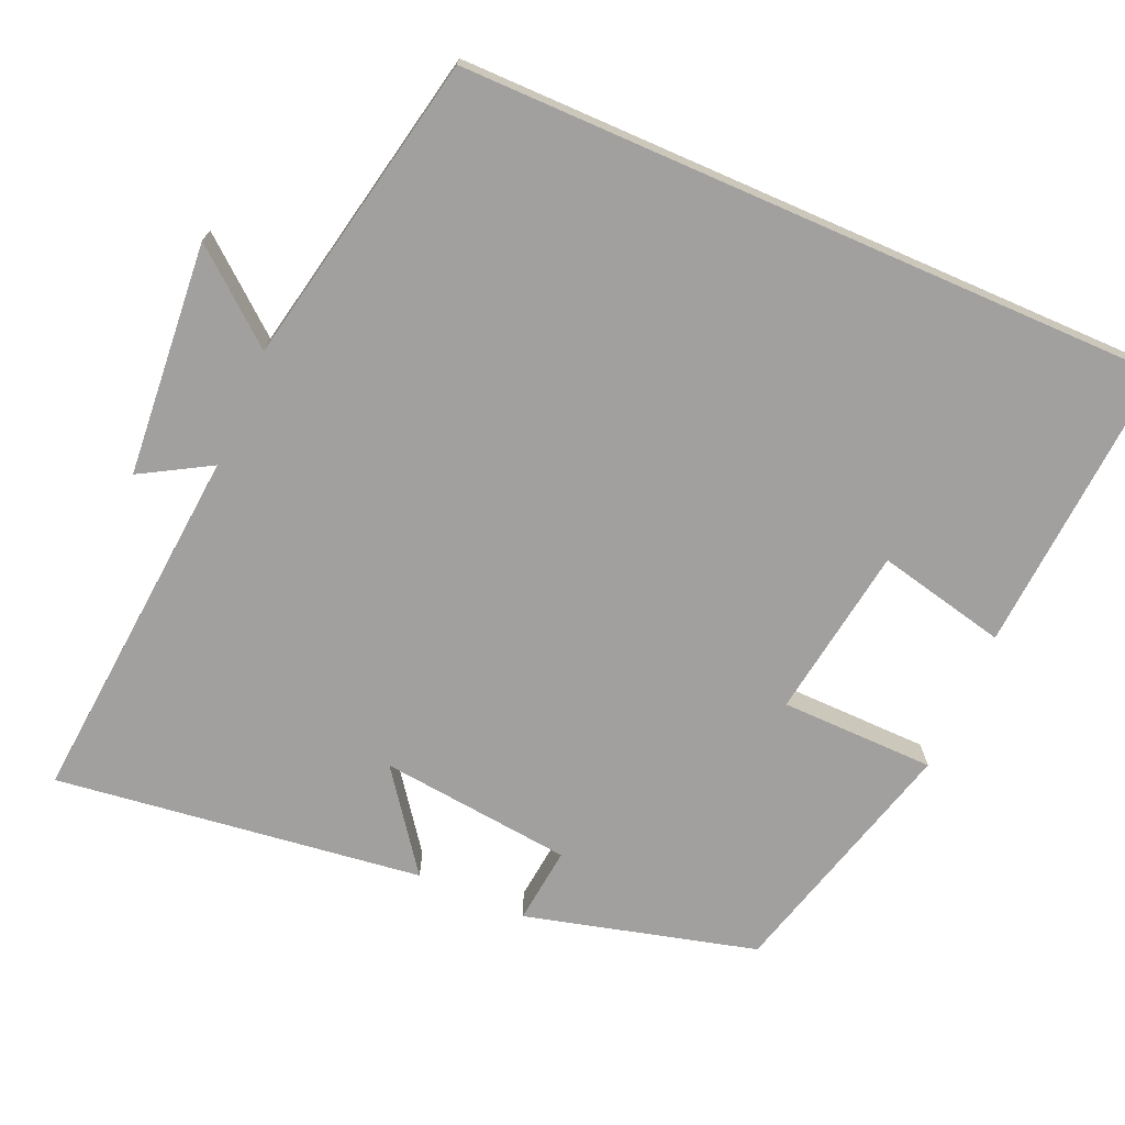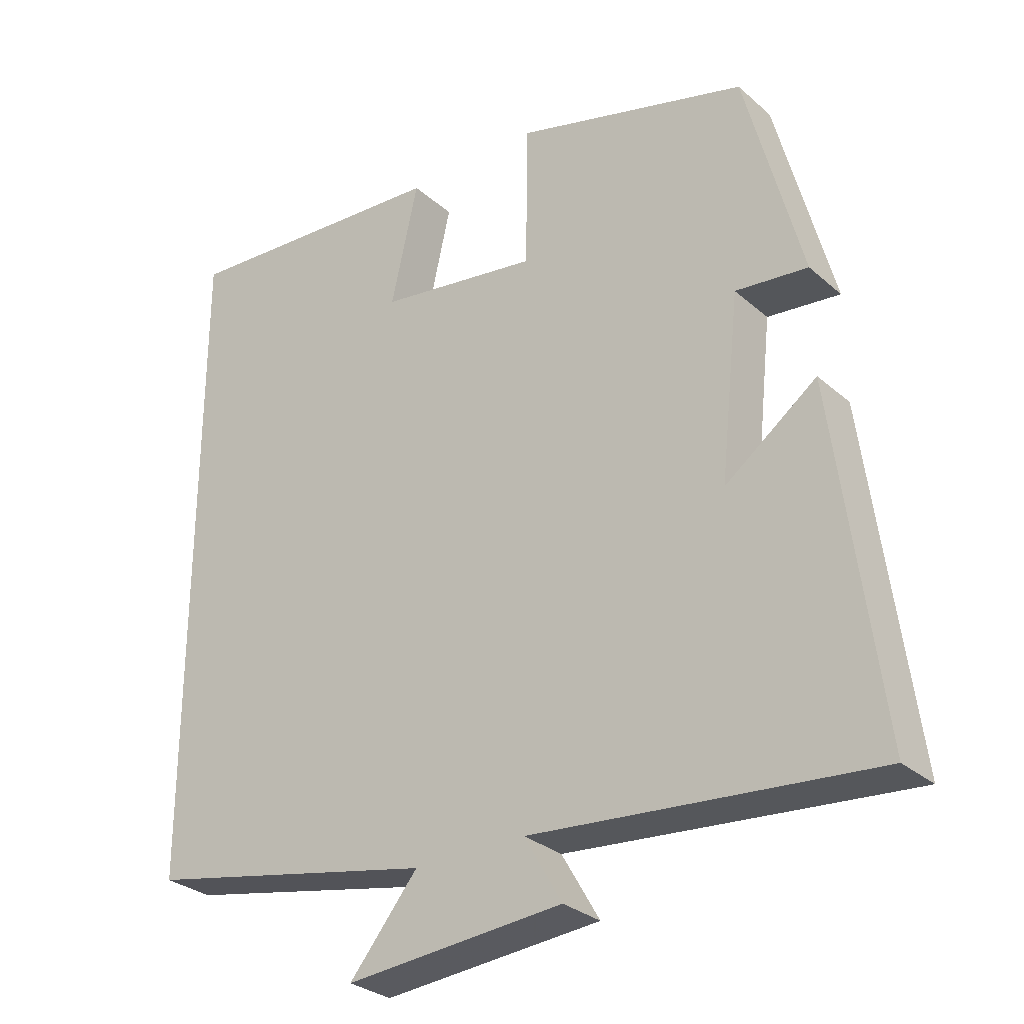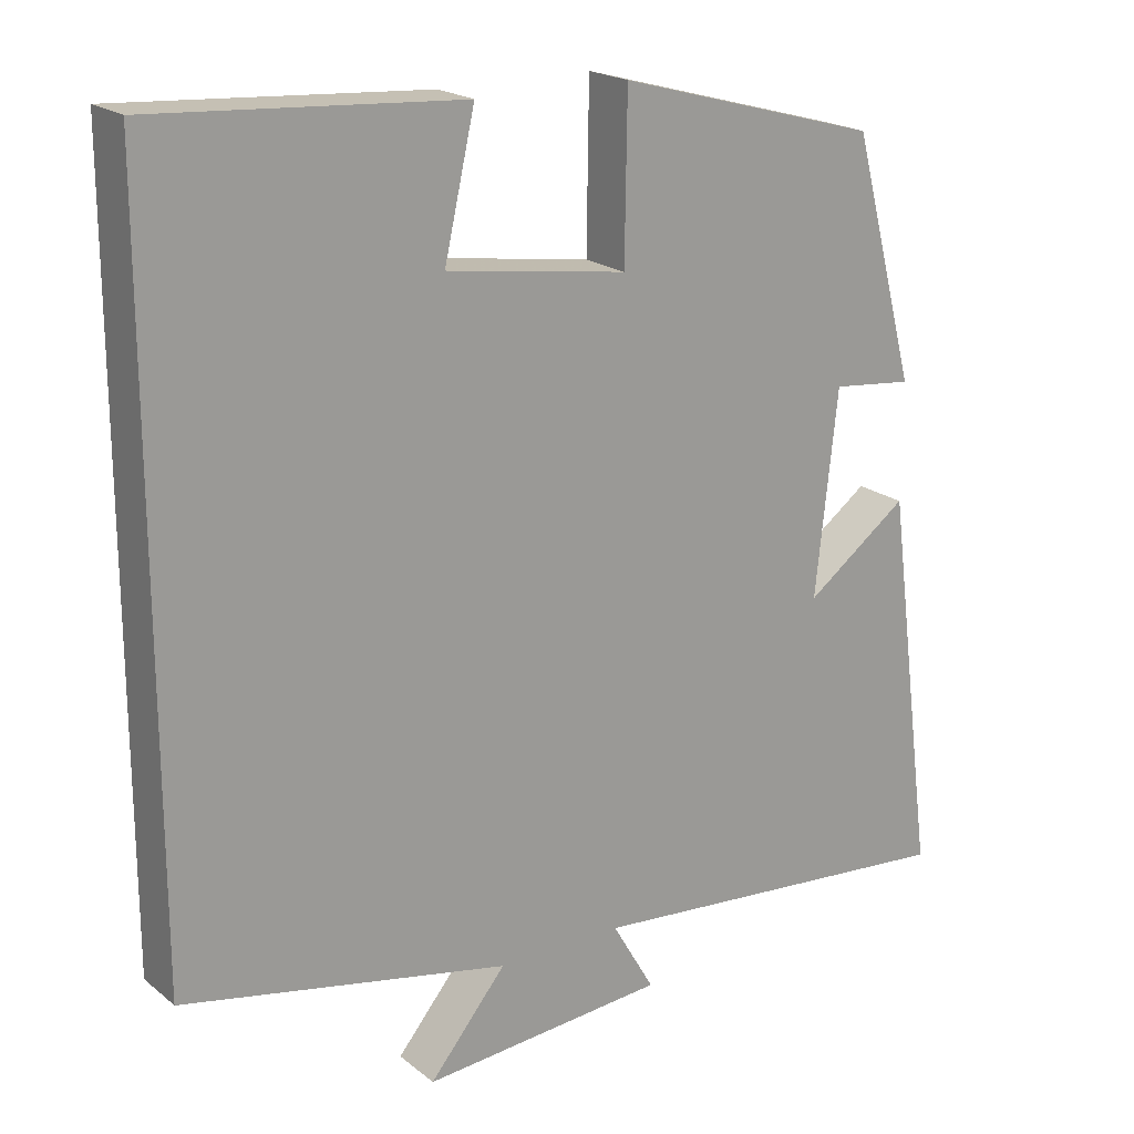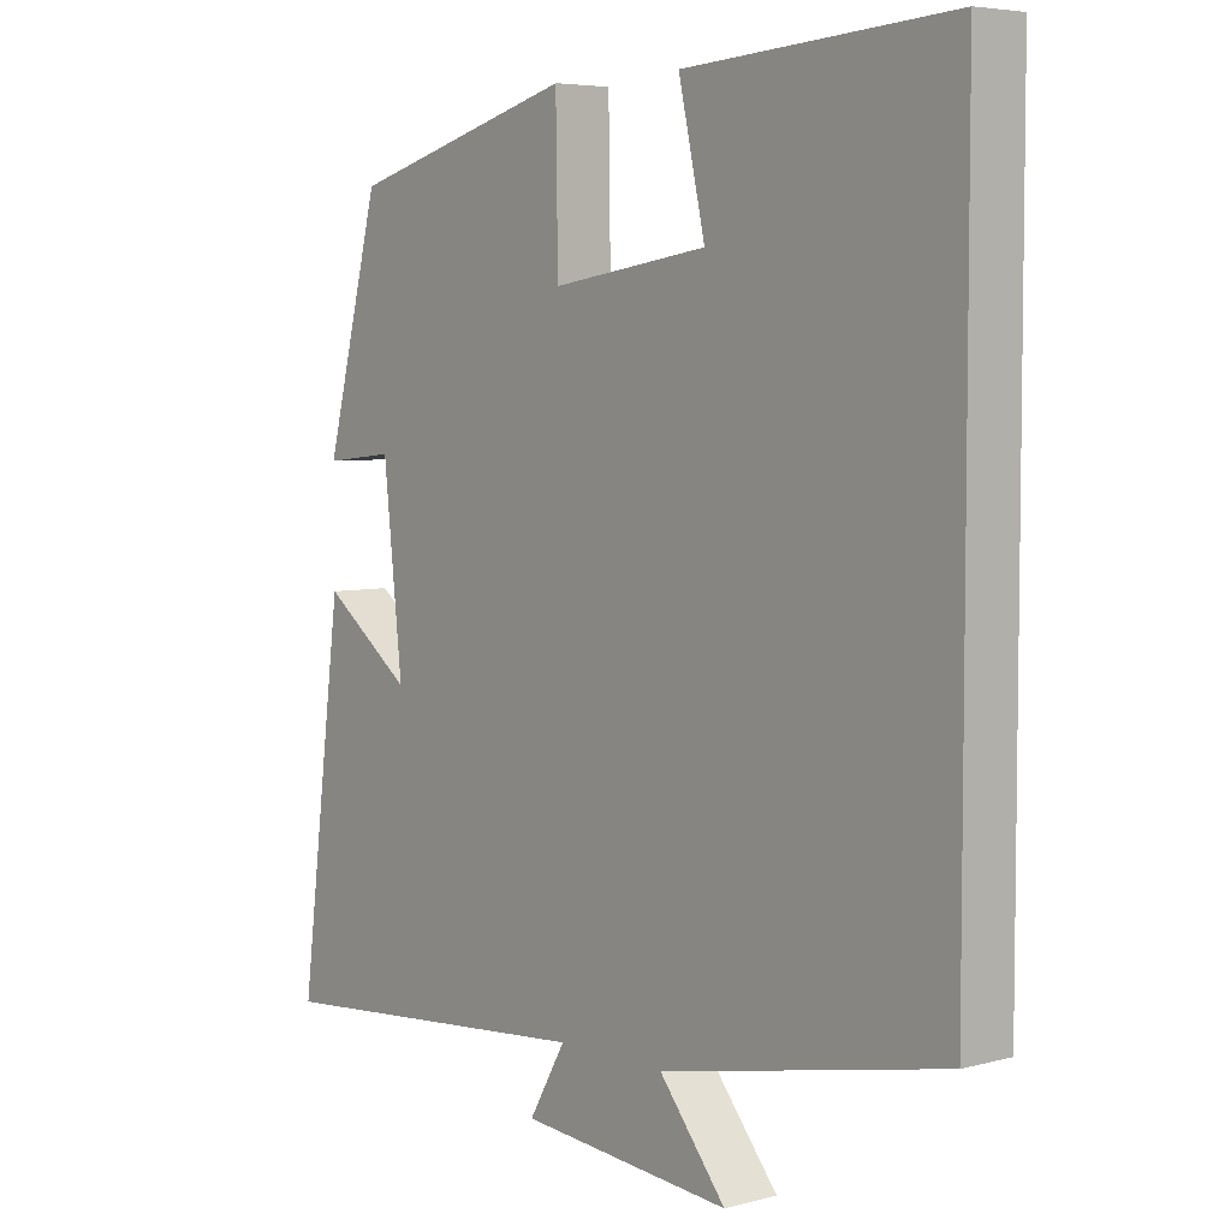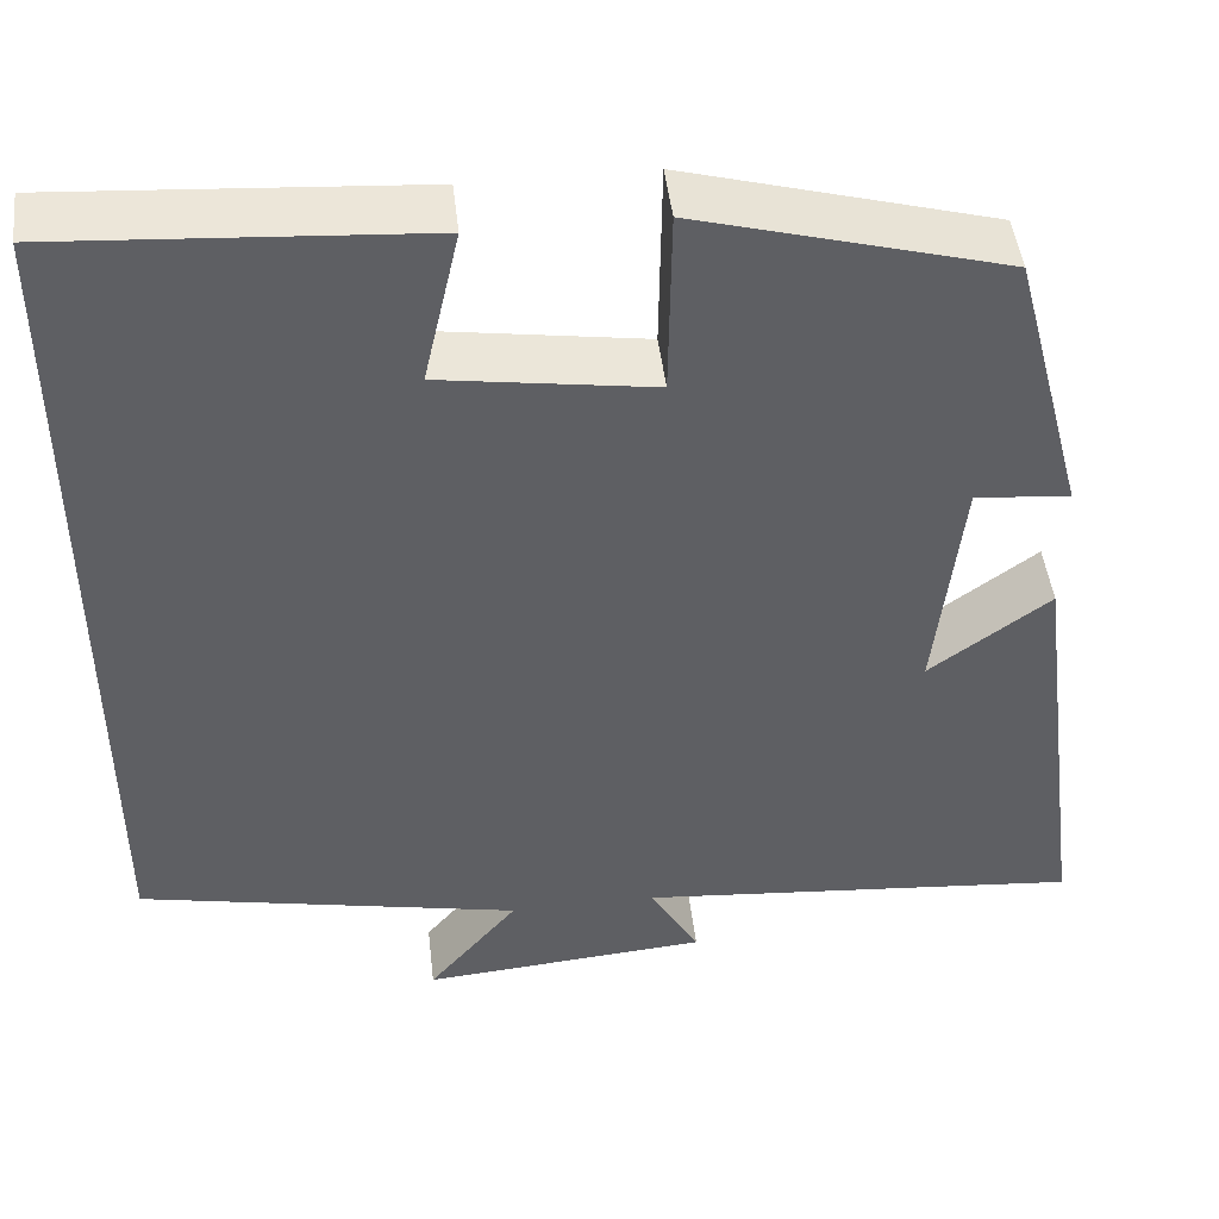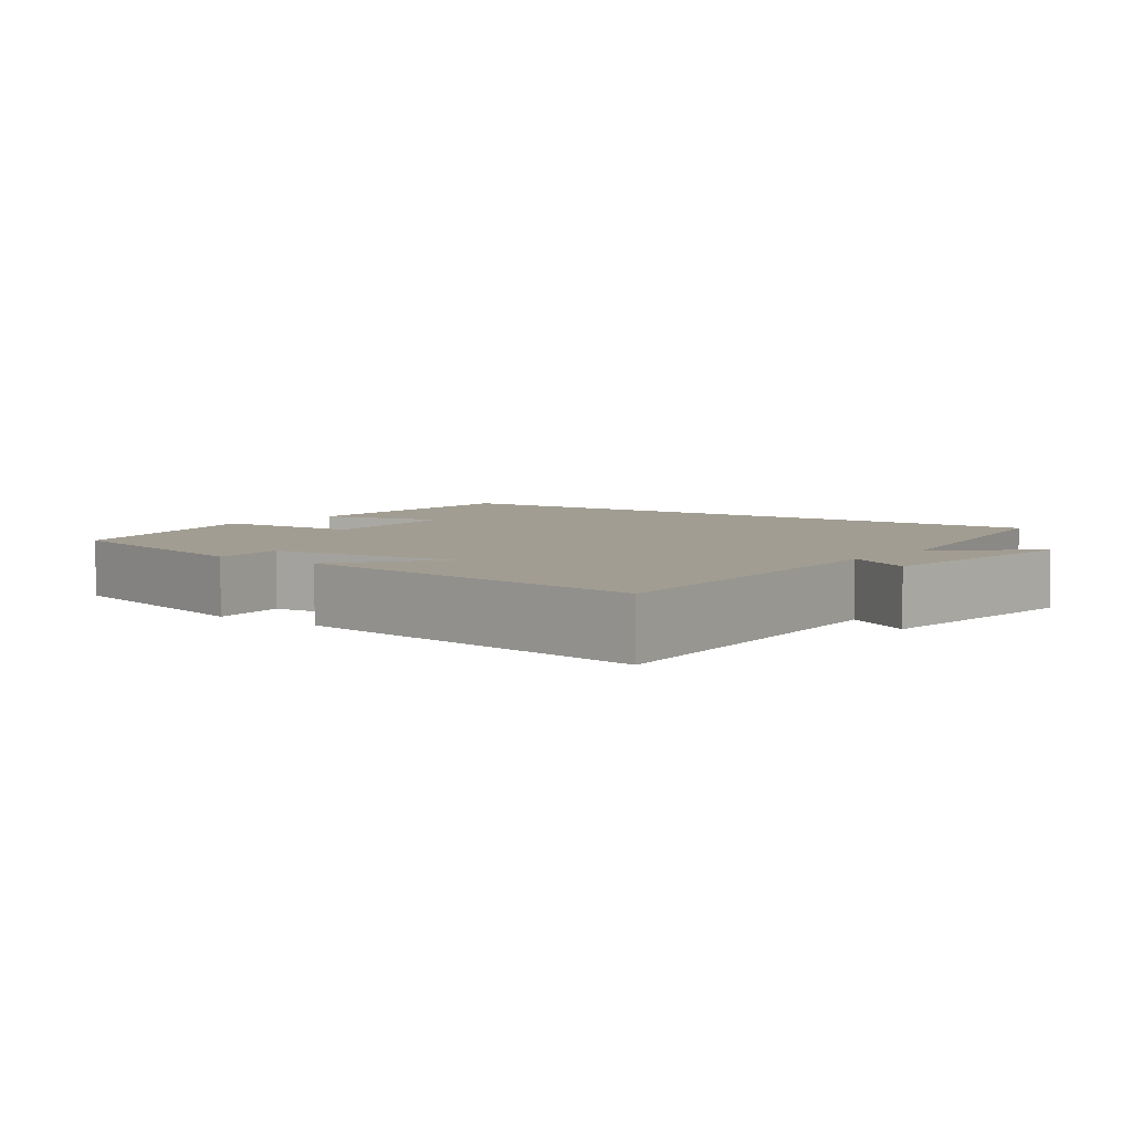
<metadata>
{"format":"obj","ext":"obj","renderer":"f3d","projection":"perspective","resolution":1024,"background":"white","views":[{"elev":-71.8,"azim":-113.6,"up":"+Y"},{"elev":-29.5,"azim":38.4,"up":"+Z"},{"elev":20.1,"azim":-35.3,"up":"+Z"},{"elev":5.3,"azim":-129.3,"up":"+Z"},{"elev":46.7,"azim":-6.6,"up":"+Z"},{"elev":4.9,"azim":127.6,"up":"+Y"}]}
</metadata>
<code>
v 0.564 0.07 -0.542
v 0.077 0.07 -0.5
v 0.131 0.07 -0.593
v -0.181 0.07 -0.619
v -0.083 0.07 -0.5
v -0.5 0.07 -0.416
v -0.5 0.07 0.526
v -0.108 0.07 0.5
v -0.147 0.07 0.327
v 0.083 0.07 0.293
v 0.086 0.07 0.5
v 0.419 0.07 0.409
v 0.5 0.07 0.1
v 0.397 0.07 0.111
v 0.369 0.07 -0.147
v 0.5 0.07 -0.05
v 0.564 0 -0.542
v 0.077 0 -0.5
v 0.131 0 -0.593
v -0.181 0 -0.619
v -0.083 0 -0.5
v -0.5 0 -0.416
v -0.5 0 0.526
v -0.108 0 0.5
v -0.147 0 0.327
v 0.083 0 0.293
v 0.086 0 0.5
v 0.419 0 0.409
v 0.5 0 0.1
v 0.397 0 0.111
v 0.369 0 -0.147
v 0.5 0 -0.05
f 15 16 1 2
f 14 15 2
f 11 12 13 14
f 10 11 14 2
f 9 10 2
f 6 7 8 9
f 5 6 9 2
f 2 3 4 5
f 18 17 32 31
f 18 31 30
f 30 29 28 27
f 18 30 27 26
f 18 26 25
f 25 24 23 22
f 18 25 22 21
f 21 20 19 18
f 1 17 18 2
f 2 18 19 3
f 3 19 20 4
f 4 20 21 5
f 5 21 22 6
f 6 22 23 7
f 7 23 24 8
f 8 24 25 9
f 9 25 26 10
f 10 26 27 11
f 11 27 28 12
f 12 28 29 13
f 13 29 30 14
f 14 30 31 15
f 15 31 32 16
f 16 32 17 1

</code>
